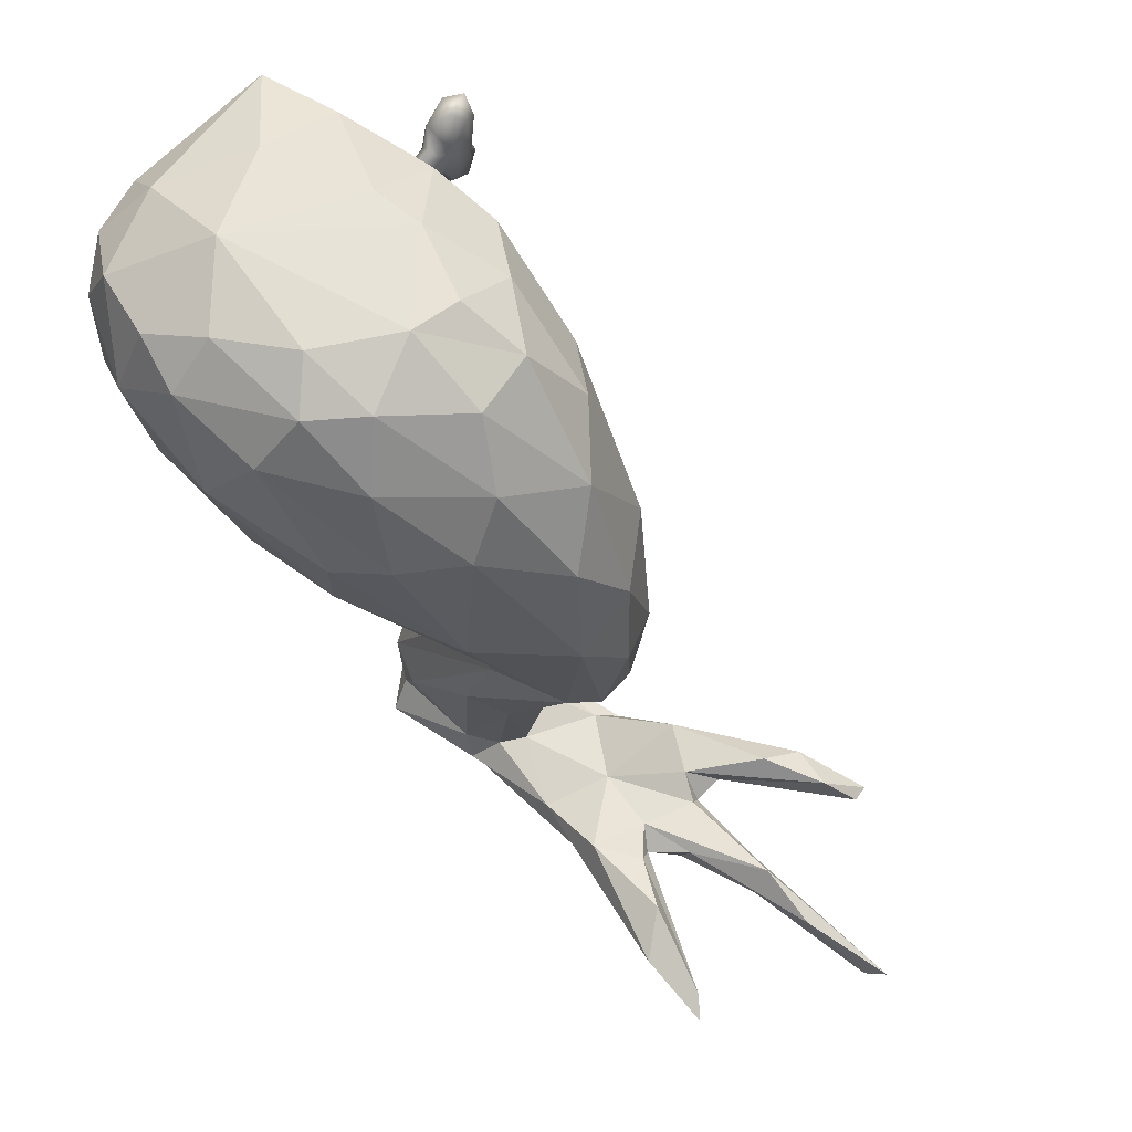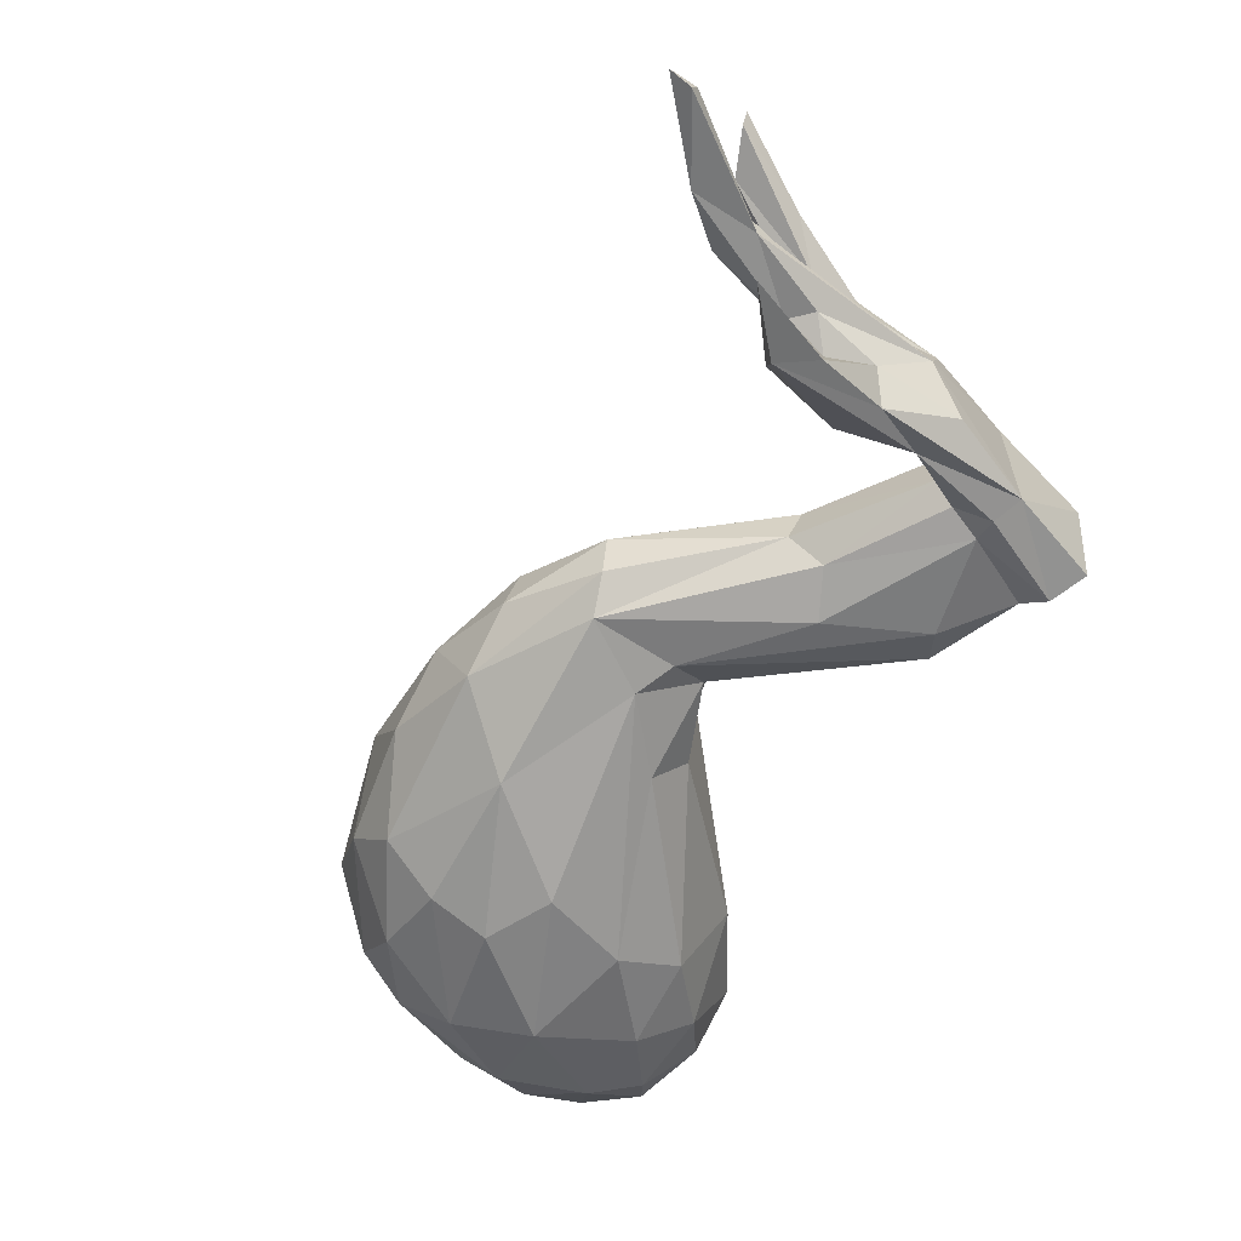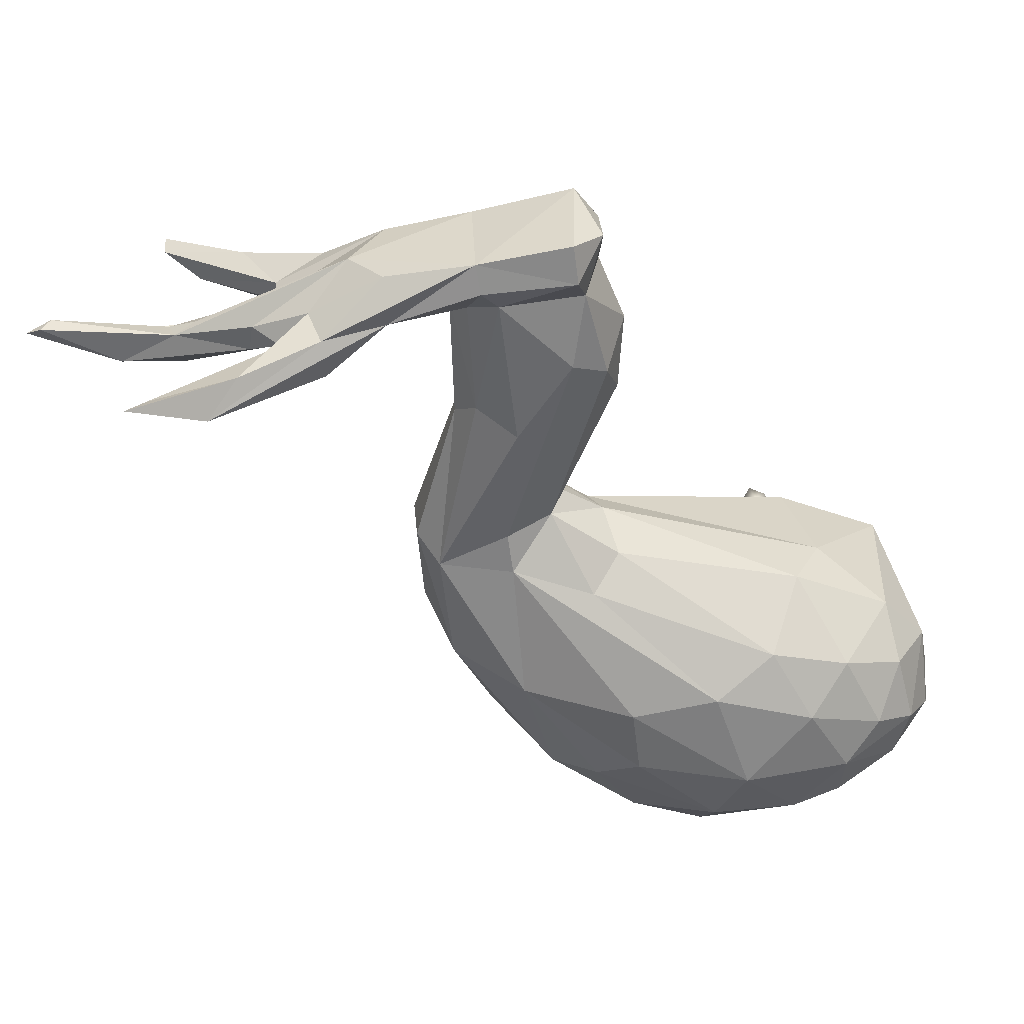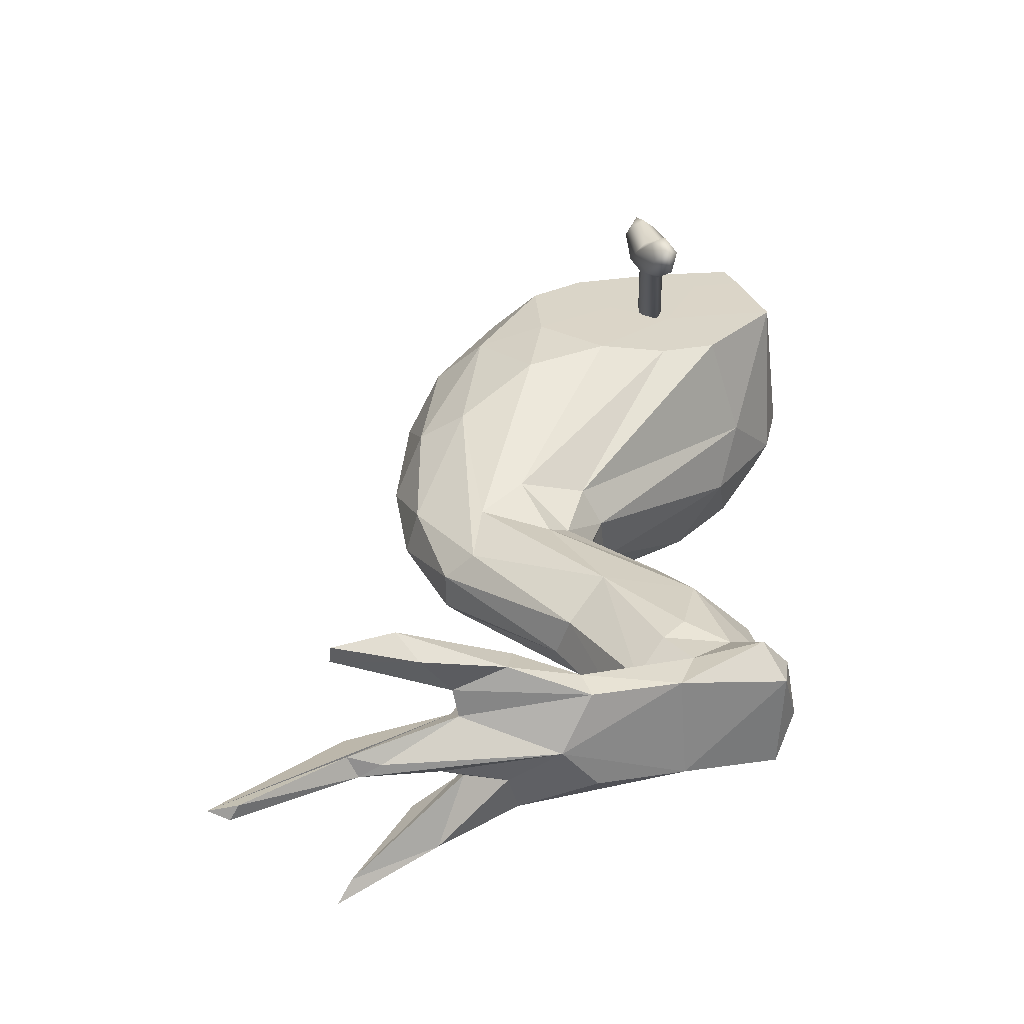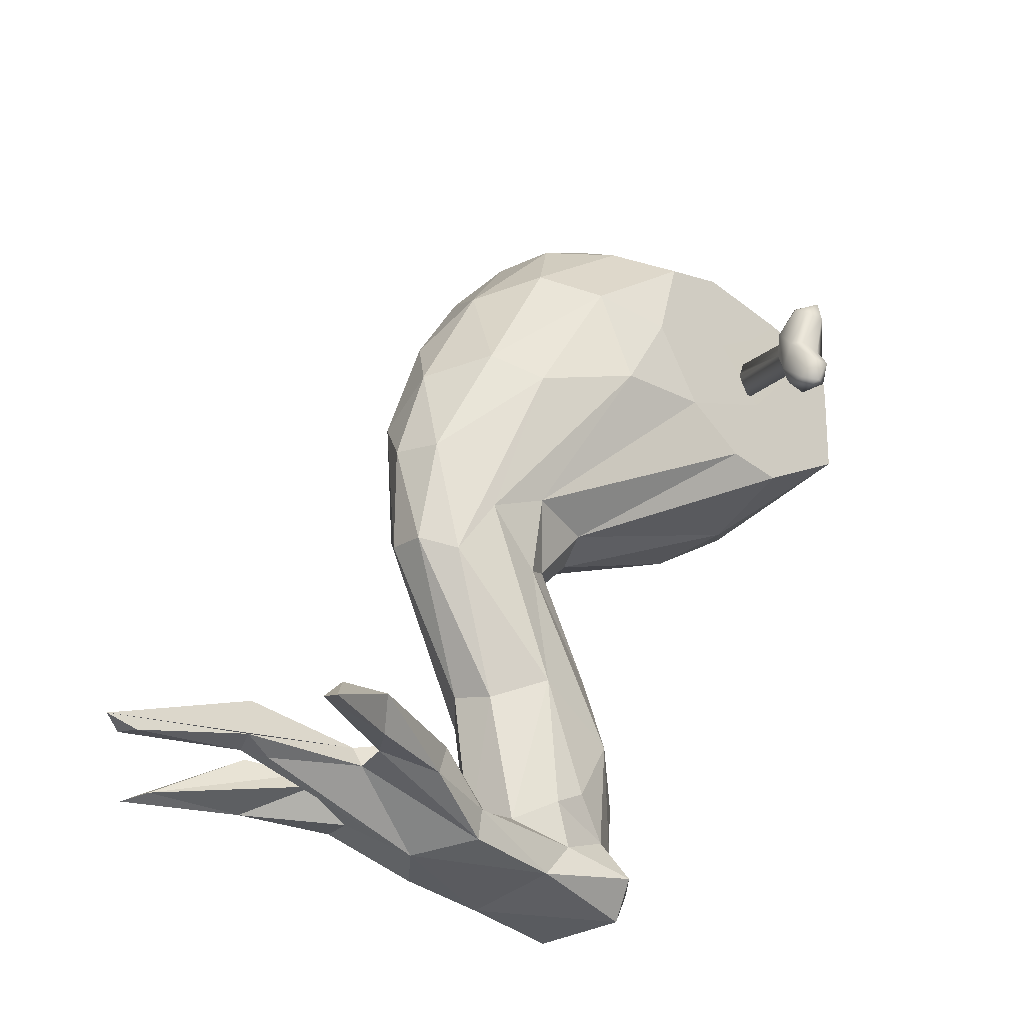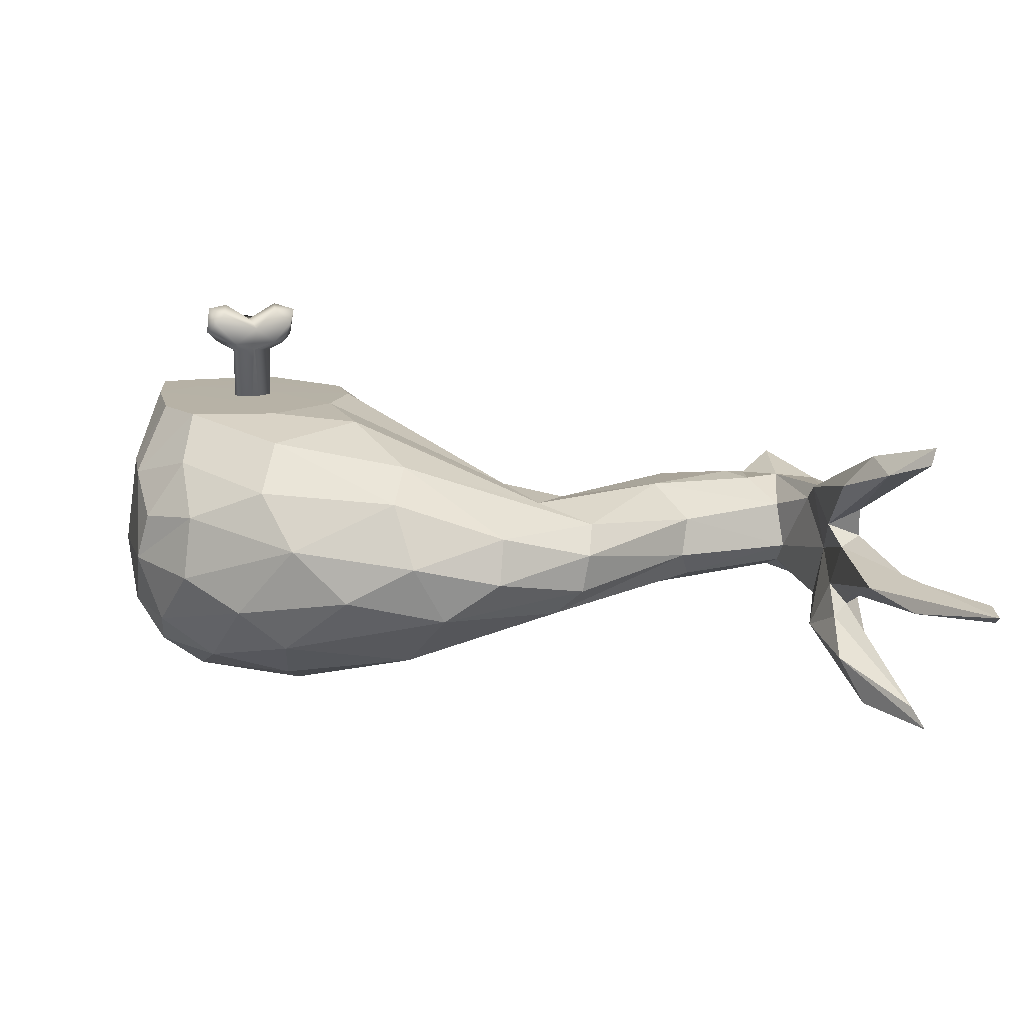
<metadata>
{"format":"obj","ext":"obj","renderer":"f3d","projection":"perspective","resolution":1024,"background":"white","views":[{"elev":66.9,"azim":-143.6,"up":"+Y"},{"elev":-53.9,"azim":-53.5,"up":"+Z"},{"elev":-50.1,"azim":11.5,"up":"+Z"},{"elev":29.5,"azim":-19.6,"up":"+Z"},{"elev":-32.0,"azim":-43.9,"up":"+Y"},{"elev":12.4,"azim":-107.9,"up":"+Z"}]}
</metadata>
<code>
o Cube.021
v -7.958 -7.603 -0.5686
v -7.965 -7.505 -0.9281
v -7.333 -6.889 -1.214
v -6.238 -7.438 -1.369
v -6.54 -6.925 -0.9544
v -5.536 -7.178 -2.316
v -6.119 -6.486 -1.639
v -4.511 -7.408 -1.875
v -4.177 -6.736 -2.056
v -4.969 -6.726 -2.721
v -5.431 -7.231 -2.904
v -3.037 -8.051 -2.43
v -3.054 -7.507 -2.318
v -2.694 -7.324 -2.644
v -0.6785 -7.459 -2.484
v -0.9556 -6.608 -2.467
v -0.3823 -6.303 -2.397
v -9.897 -7.895 -3.399
v -10.46 -7.743 -3.491
v -7.654 -7.217 -3.326
v -7.459 -7.299 -3.784
v -7.497 -6.454 -3.502
v -7.026 -7.381 -3.549
v -5.472 -6.811 -3.123
v -3.682 -8.213 -3.54
v -3.683 -7.273 -3.571
v -1.235 -8.152 -2.506
v -1.68 -7.037 -2.969
v -0.9627 4.501 -1.02
v 0.4485 4.201 -0.6144
v -0.4129 2.584 -0.7444
v 1.401 2.721 -0.6148
v -1.867 4.999 -1.912
v -0.02991 6.354 -1.505
v -3.338 -1.906 -2.74
v -2.777 -0.8811 -2.321
v -3.901 0.2707 -2.8
v -2.257 1.979 -1.456
v -3.119 2.433 -2.07
v -2.752 4.553 -3.023
v -1.707 -0.4176 -2.067
v -1.582 -1.828 -2.476
v -1.037 -1.545 -2.769
v -1.093 6.409 -2.511
v -1.262 -4.175 -2.395
v 0.3916 -5.027 -2.52
v 0.06506 -0.7436 -3.23
v -0.294 -0.4995 -2.467
v -3.888 -1.661 -3.298
v -3.812 2.209 -3.344
v -2.168 -4.612 -3.063
v -2.378 -4.42 -3.839
v -1.195 6.586 -3.804
v 0.297 7.36 -3.615
v 0.6327 -7.803 -2.18
v 0.8665 -8.433 -2.764
v 0.3054 -7.046 -2.59
v 1.22 -7.758 -2.821
v 1.086 -7.005 -3.114
v 3.43 3.614 -0.6153
v 2.394 4.693 -0.6131
v 2.214 6.335 -0.619
v 4.221 6.143 -0.6221
v 4.87 3.405 -0.622
v 3.457 5.388 -0.616
v 4.816 5.168 -0.6202
v 2.645 2.001 -0.6206
v 0.9303 5.941 -0.6181
v 1.4 7.139 -1.922
v 2.435 7.017 -1.831
v 3.845 1.925 -0.6268
v 4.702 6.452 -2.034
v 5.85 3.197 -0.6326
v 5.908 5.027 -0.6281
v 5.885 5.766 -0.6327
v 0.3233 -3.501 -2.974
v 0.08634 7.138 -2.653
v 4.481 1.721 -2.792
v 3.93 7.065 -3.973
v 6.442 4.347 -2.728
v 0.9758 -4.279 -3.724
v 3.95 1.31 -4.088
v 6.493 3.77 -3.799
v 6.514 5.291 -3.31
v -10.07 -7.893 -3.692
v -8.685 -6.888 -3.787
v -5.827 -7.337 -4.02
v -4.925 -6.83 -4.053
v -6.019 -6.818 -4.006
v -5.289 -7.061 -4.429
v -4.43 -6.614 -5.076
v -1.887 -7.124 -3.91
v -1.521 -7.142 -4.316
v -4.583 -7.636 -4.333
v -5.939 -7.395 -5.761
v -2.942 -8.224 -4.406
v -1.115 -8.23 -4.567
v -3.043 -7.35 -4.761
v -1.128 -7.654 -4.747
v 0.7537 -7.593 -4.868
v -0.8733 -7.188 -4.564
v -5.351 -6.753 -4.681
v -6.175 -6.492 -5.361
v -4.308 -7.474 -5.133
v -6.626 -6.86 -6.269
v -7.713 -7.414 -6.083
v -8.049 -7.563 -6.481
v -4.124 0.4187 -3.741
v -3.701 1.519 -4.552
v -3.833 -1.53 -4.087
v -3.434 -1.039 -4.629
v -3.272 3.537 -4.104
v -1.856 -4.761 -4.384
v -1.962 5.582 -4.466
v -2.078 4.603 -5.298
v -1.848 -1.608 -4.75
v -1.891 -0.7971 -4.958
v -1.129 -4.135 -4.751
v -0.3115 0.00535 -5.146
v 0.008276 6.92 -4.966
v -2.192 1.904 -5.765
v 0.0607 2.484 -6.455
v -1.054 4.348 -6.117
v 1.892 2.38 -6.446
v -0.469 5.894 -5.746
v -0.04652 3.898 -6.563
v 0.8025 -8.336 -4.677
v 1.332 -7.98 -3.899
v 1.366 -5.661 -3.338
v 0.8021 -7.021 -4.401
v 0.895 -5.132 -4.386
v 0.2813 -5.611 -4.726
v -0.6893 -1.641 -3.496
v -0.9175 -1.59 -4.208
v 1.464 7.237 -4.828
v 2.93 6.899 -5.407
v 5.768 2.61 -3.921
v 6.354 5.319 -4.421
v 5.754 6.215 -3.592
v 0.3134 -0.3693 -4.365
v 3.209 1.907 -5.774
v 4.723 2.692 -5.547
v 5.857 3.447 -4.954
v 5.451 5.918 -5.21
v 0.9371 6.757 -5.663
v 3.102 6.108 -6.27
v 4.126 6.282 -5.791
v 5.222 4.263 -5.869
v 5.95 4.824 -5.279
v 1.34 5.82 -6.433
v 2.215 4.526 -6.823
v 3.806 3.373 -6.354
v 4.383 4.945 -6.337
v 2.76 4.104 0.9753
v 3.328 4.516 -1.748
v 3.233 4.568 0.4396
v 3.039 4.498 -1.747
v 2.945 4.274 -1.751
v 3.059 4.512 0.4402
v 3.074 5.197 0.8987
v 2.881 4.998 1.081
v 2.838 4.563 0.6195
v 3.007 4.17 1.139
v 3.197 5.117 1.426
v 3.209 4.716 1.496
v 2.924 4.806 1.327
v 3.464 5.078 1.148
v 3.445 4.274 -1.751
v 3.392 4.427 0.4663
v 3.461 4.102 0.4575
v 3.411 4.917 0.6368
v 3.632 4.403 0.847
v 3.491 4.687 1.278
v 3.457 4.158 1.114
v 2.962 3.984 -1.745
v 2.93 4.133 0.4663
v 3.084 3.791 -1.751
v 3.184 3.73 0.4307
v 2.872 3.674 0.6359
v 2.911 3.271 1.068
v 3.077 3.41 0.6126
v 3.312 3.207 0.7603
v 2.969 3.637 1.372
v 3.275 3.576 1.486
v 3.123 3.15 1.349
v 3.434 3.986 -1.75
v 3.283 3.78 -1.747
v 3.567 3.727 0.7065
v 3.462 3.281 1.203
v 3.574 3.726 1.116
f 155 157 156
f 158 157 155
f 156 157 159
f 176 157 158
f 161 160 162
f 159 162 171
f 161 166 164
f 165 164 166
f 163 166 154
f 168 155 169
f 156 159 171
f 168 169 170
f 171 160 167
f 164 165 173
f 174 165 163
f 158 175 176
f 176 175 178
f 179 162 176
f 181 179 178
f 154 179 180
f 163 154 183
f 184 163 183
f 183 154 180
f 183 185 184
f 178 187 186
f 170 178 186
f 187 178 177
f 188 170 172
f 182 178 170
f 174 163 184
f 184 190 174
f 189 190 184
f 154 161 162
f 159 157 176
f 159 176 162
f 171 162 160
f 166 161 154
f 160 161 164
f 163 165 166
f 168 158 155
f 171 169 156
f 169 155 156
f 167 172 171
f 158 168 186 177
f 170 169 171
f 172 170 171
f 167 160 164
f 167 164 173
f 167 173 172
f 174 173 165
f 154 162 179
f 177 175 158
f 177 178 175
f 179 176 178
f 181 180 179
f 181 182 180
f 182 185 180
f 185 183 180
f 187 177 186
f 170 186 168
f 173 174 190
f 188 182 170
f 178 182 181
f 190 189 188
f 189 182 188
f 173 190 172
f 172 190 188
f 189 185 182
f 185 189 184
f 1 2 3
f 5 3 7
f 2 4 6
f 1 4 2
f 3 2 6
f 8 5 9
f 5 7 9
f 7 3 10
f 10 6 11
f 12 6 8
f 13 12 8
f 9 14 13
f 15 27 13
f 15 14 28
f 15 28 16
f 21 18 20
f 19 86 22
f 24 20 19
f 10 24 26
f 25 11 12
f 9 10 26
f 9 26 14
f 28 14 92
f 31 29 30
f 38 29 31
f 29 38 39
f 29 39 33
f 41 31 32
f 39 38 37
f 40 39 50
f 45 51 35
f 42 36 41
f 42 45 36
f 43 42 41
f 33 40 44
f 17 16 45
f 16 28 45
f 46 17 45
f 43 41 48
f 37 49 108
f 35 51 49
f 39 37 50
f 37 108 50
f 40 50 112
f 44 40 53
f 28 51 45
f 133 43 47
f 54 44 53
f 57 55 15
f 57 16 17
f 55 57 59
f 56 97 27
f 128 56 58
f 59 128 58
f 32 31 30
f 30 29 68
f 68 29 34
f 67 41 32
f 48 41 67
f 69 68 34
f 76 46 42
f 34 44 77
f 59 57 46
f 71 78 48
f 70 69 79
f 78 71 73
f 80 73 74
f 75 84 74
f 76 129 46
f 43 81 76
f 46 129 59
f 78 47 48
f 79 69 54
f 78 137 82
f 74 84 80
f 84 83 80
f 75 139 84
f 18 85 19
f 85 18 21
f 86 19 85
f 21 86 85
f 25 21 23
f 24 22 88
f 24 88 26
f 88 91 26
f 92 26 98
f 93 92 98
f 88 90 102
f 94 96 104
f 104 96 97
f 98 104 97
f 99 98 97
f 106 103 102
f 103 106 107
f 95 106 90
f 91 103 105
f 105 95 104
f 105 98 91
f 107 106 95
f 103 107 105
f 105 107 95
f 49 110 108
f 50 108 109
f 110 49 52
f 111 110 52
f 52 113 111
f 109 108 110
f 112 50 109
f 52 51 92
f 92 113 52
f 92 93 113
f 109 110 111
f 111 113 118
f 117 111 116
f 132 118 101
f 131 134 116
f 120 114 125
f 114 115 125
f 122 121 117
f 123 115 121
f 123 121 126
f 127 97 56
f 128 127 56
f 59 130 128
f 129 130 59
f 127 100 97
f 132 101 130
f 100 101 99
f 131 81 134
f 131 130 129
f 79 54 135
f 79 135 136
f 84 138 83
f 84 139 138
f 119 140 141
f 135 120 145
f 141 140 82
f 79 136 147
f 142 82 137
f 83 143 137
f 149 83 138
f 149 138 144
f 120 125 145
f 145 125 150
f 124 119 141
f 136 135 145
f 136 145 146
f 142 148 152
f 153 148 149
f 144 153 149
f 143 149 148
f 150 125 123
f 150 123 126
f 151 122 124
f 151 126 122
f 151 150 126
f 152 124 141
f 151 124 152
f 146 145 150
f 153 146 151
f 148 153 152
f 147 153 144
f 3 5 1
f 5 4 1
f 8 4 5
f 102 91 88
f 9 13 8
f 6 10 3
f 12 11 6
f 9 7 10
f 13 27 12
f 15 13 14
f 20 18 19
f 23 21 20
f 22 24 19
f 25 23 11
f 24 11 20
f 23 20 11
f 10 11 24
f 27 25 12
f 27 97 25
f 31 36 38
f 44 34 33
f 38 35 37
f 40 33 39
f 36 45 35
f 41 36 31
f 38 36 35
f 46 45 42
f 47 43 48
f 52 49 51
f 49 37 35
f 42 43 76
f 54 77 44
f 55 27 15
f 27 55 56
f 57 15 16
f 58 56 55
f 55 59 58
f 29 33 34
f 69 34 77
f 62 68 69
f 70 62 69
f 70 63 62
f 72 63 70
f 75 63 72
f 46 57 17
f 67 71 48
f 72 70 79
f 72 79 139
f 54 69 77
f 76 81 129
f 78 82 47
f 137 78 73
f 83 137 73
f 73 80 83
f 75 72 139
f 89 22 86
f 21 89 86
f 88 22 89
f 89 21 87
f 87 90 89
f 88 89 90
f 94 90 87
f 25 87 21
f 25 94 87
f 92 14 26
f 98 26 91
f 97 96 25
f 51 28 92
f 94 95 90
f 25 96 94
f 99 93 98
f 101 93 99
f 102 90 106
f 104 95 94
f 98 105 104
f 114 40 112
f 114 53 40
f 111 121 109
f 115 112 109
f 118 116 111
f 114 112 115
f 113 93 101
f 101 118 113
f 131 116 132
f 132 116 118
f 116 134 117
f 134 119 117
f 120 53 114
f 117 121 111
f 115 109 121
f 117 124 122
f 123 125 115
f 130 100 128
f 100 127 128
f 100 99 97
f 100 130 101
f 130 131 132
f 43 133 81
f 134 81 133
f 47 134 133
f 140 134 47
f 81 131 129
f 147 144 79
f 82 140 47
f 140 119 134
f 54 53 120
f 142 141 82
f 143 142 137
f 83 149 143
f 144 139 79
f 138 139 144
f 119 124 117
f 146 147 136
f 143 148 142
f 122 126 121
f 146 150 151
f 142 152 141
f 152 153 151
f 153 147 146
f 6 4 8
f 102 103 91
f 54 120 135
f 61 30 68
f 61 60 32
f 65 61 62
f 66 60 65
f 66 65 63
f 71 67 64
f 63 74 66
f 74 63 75
f 74 64 66
f 61 32 30
f 62 61 68
f 67 32 60
f 62 63 65
f 60 64 67
f 65 60 61
f 60 66 64
f 64 73 71
f 74 73 64

</code>
